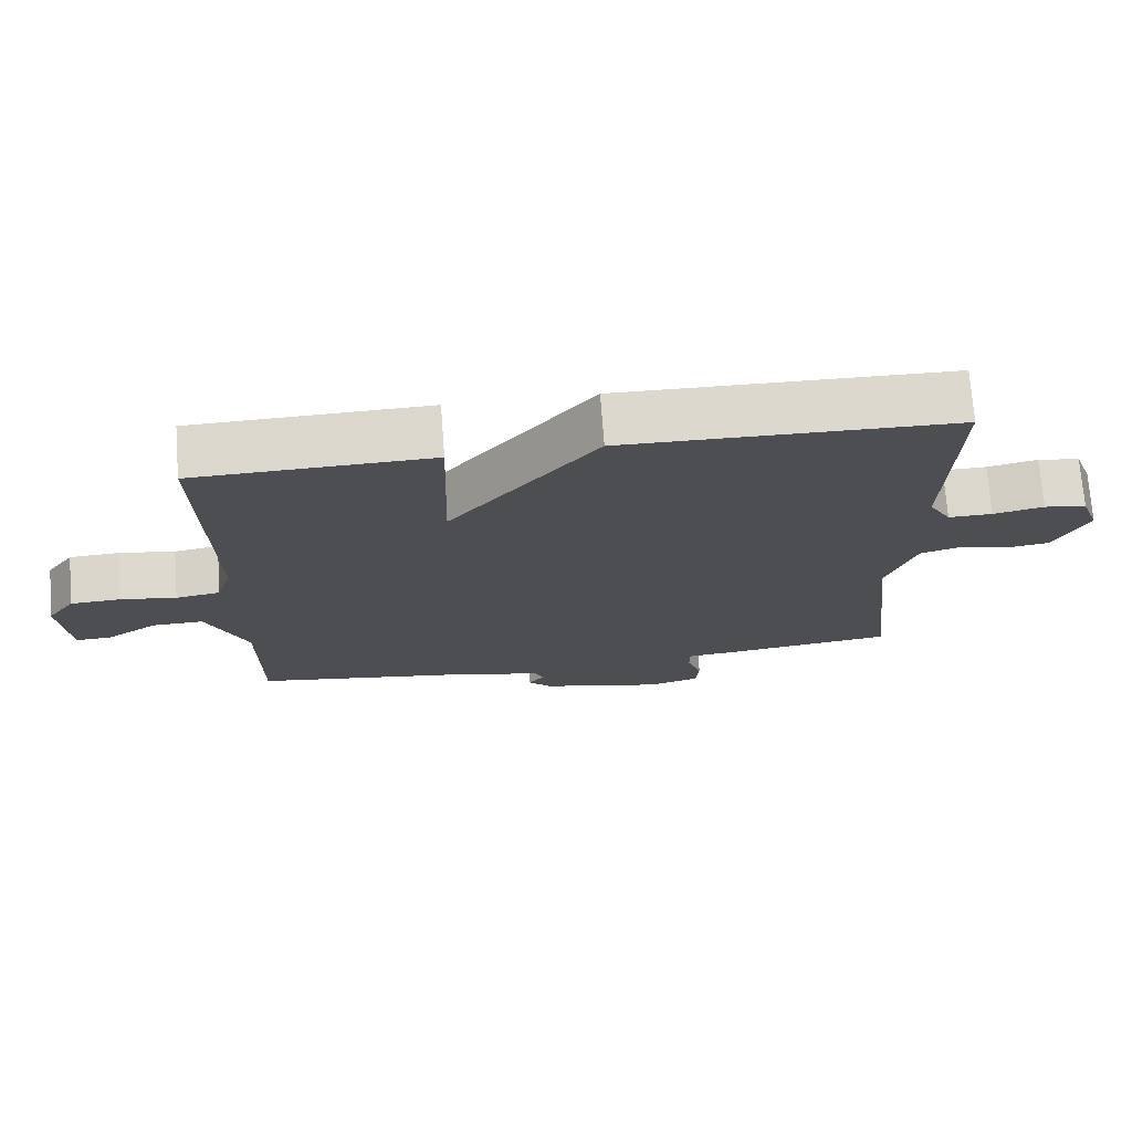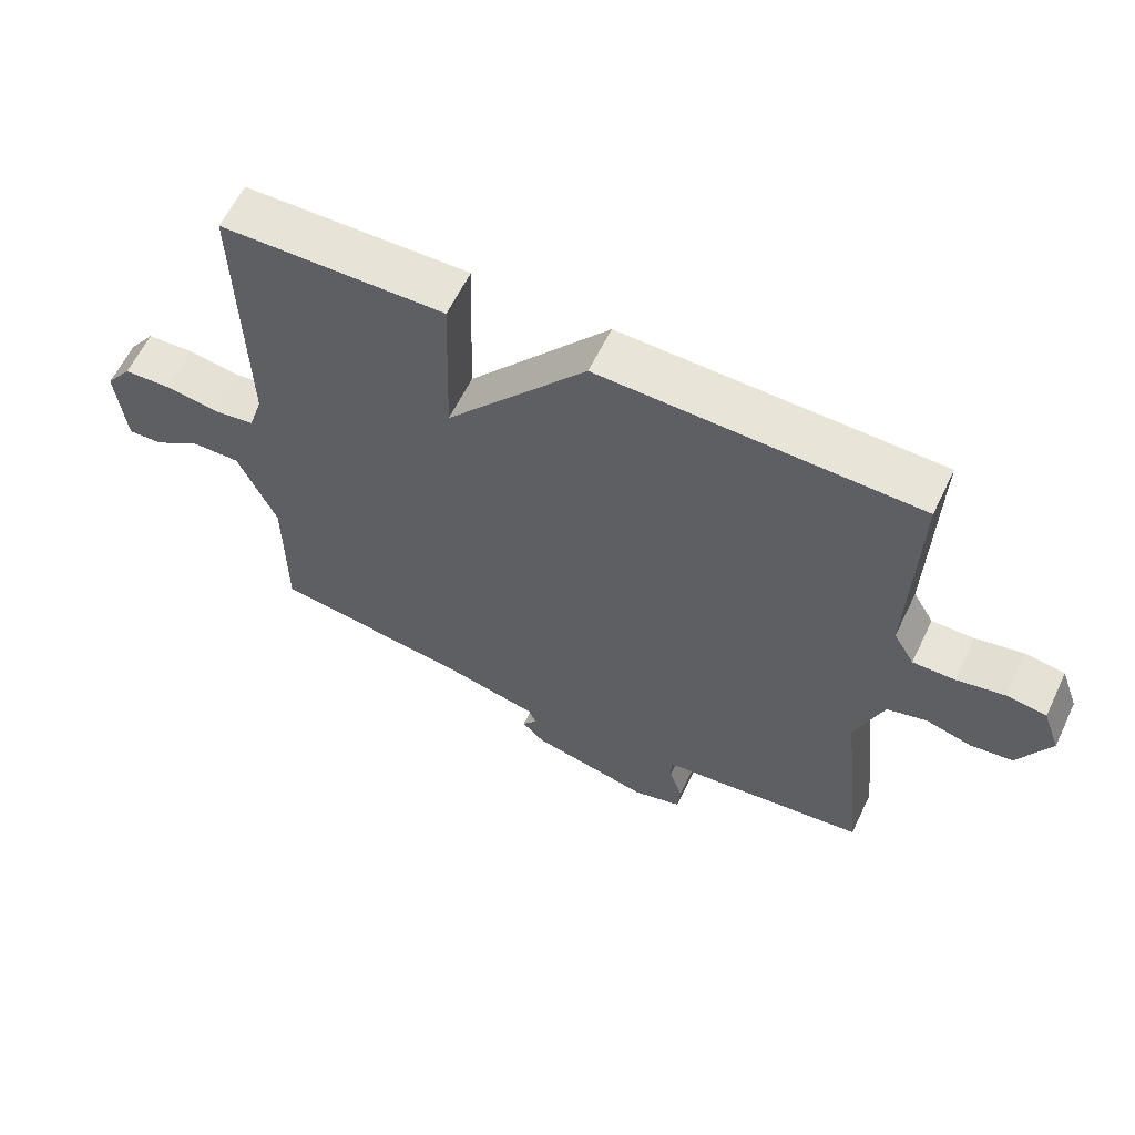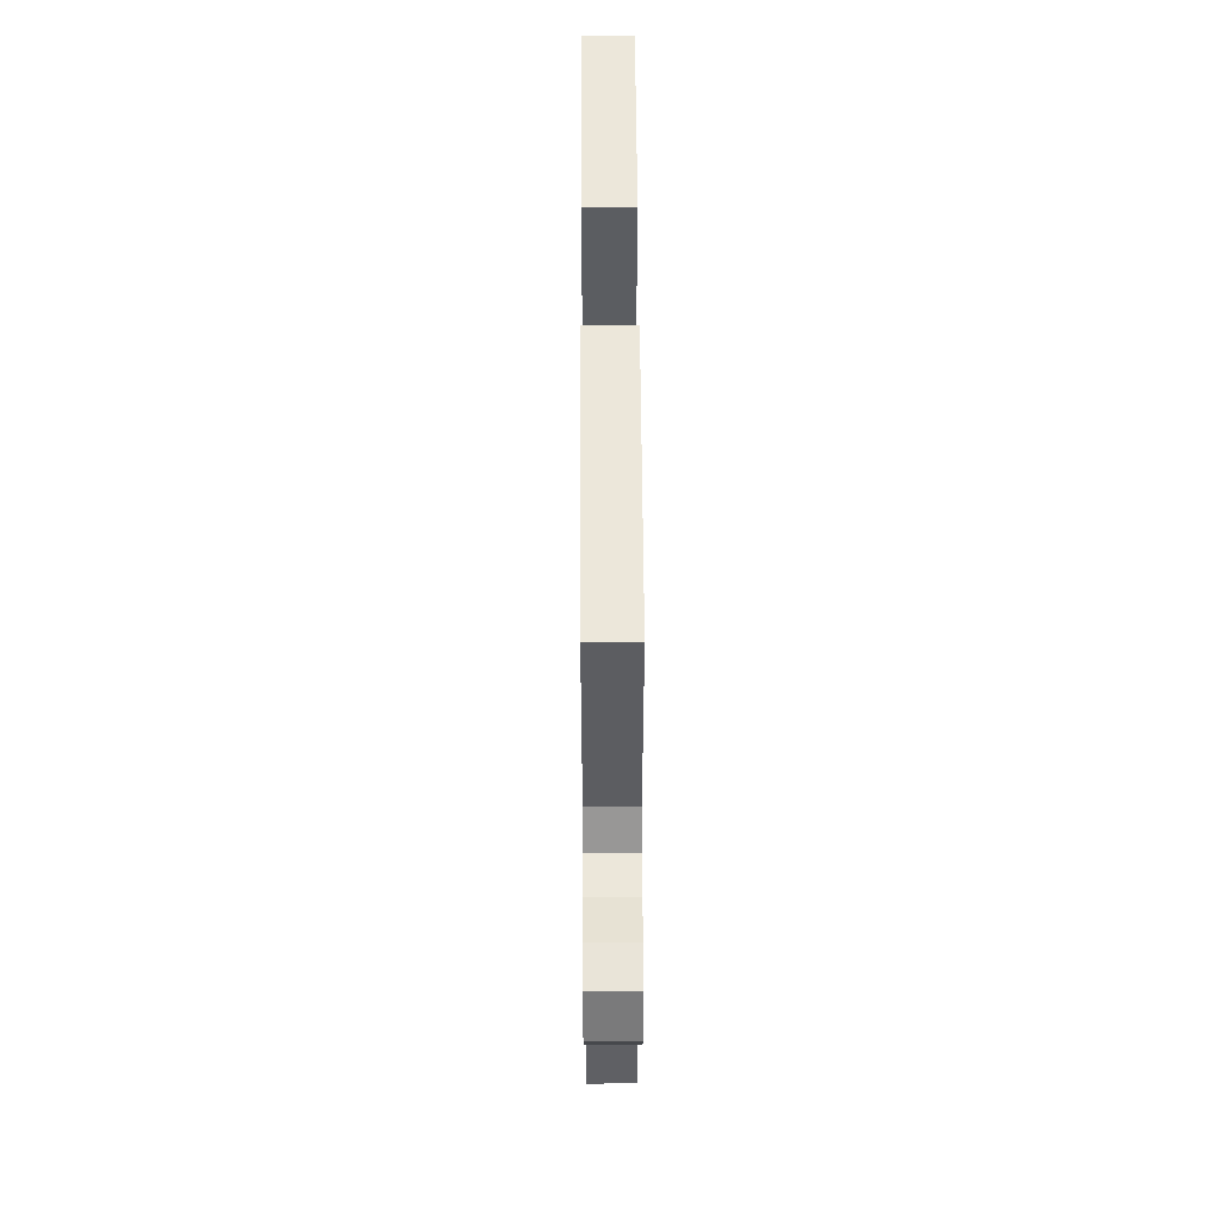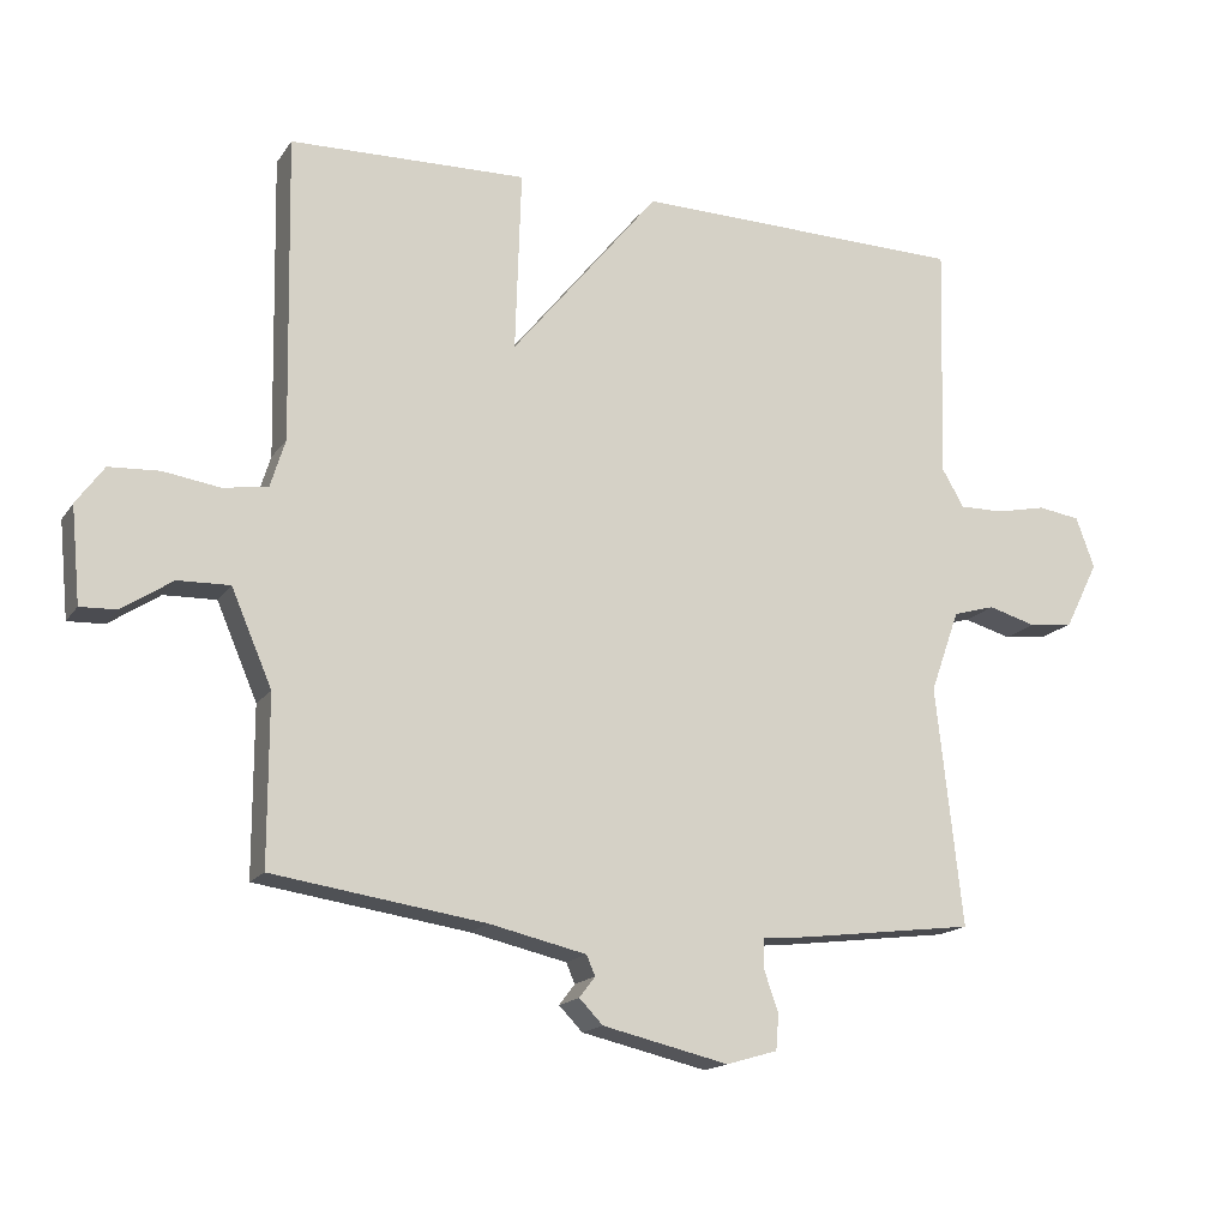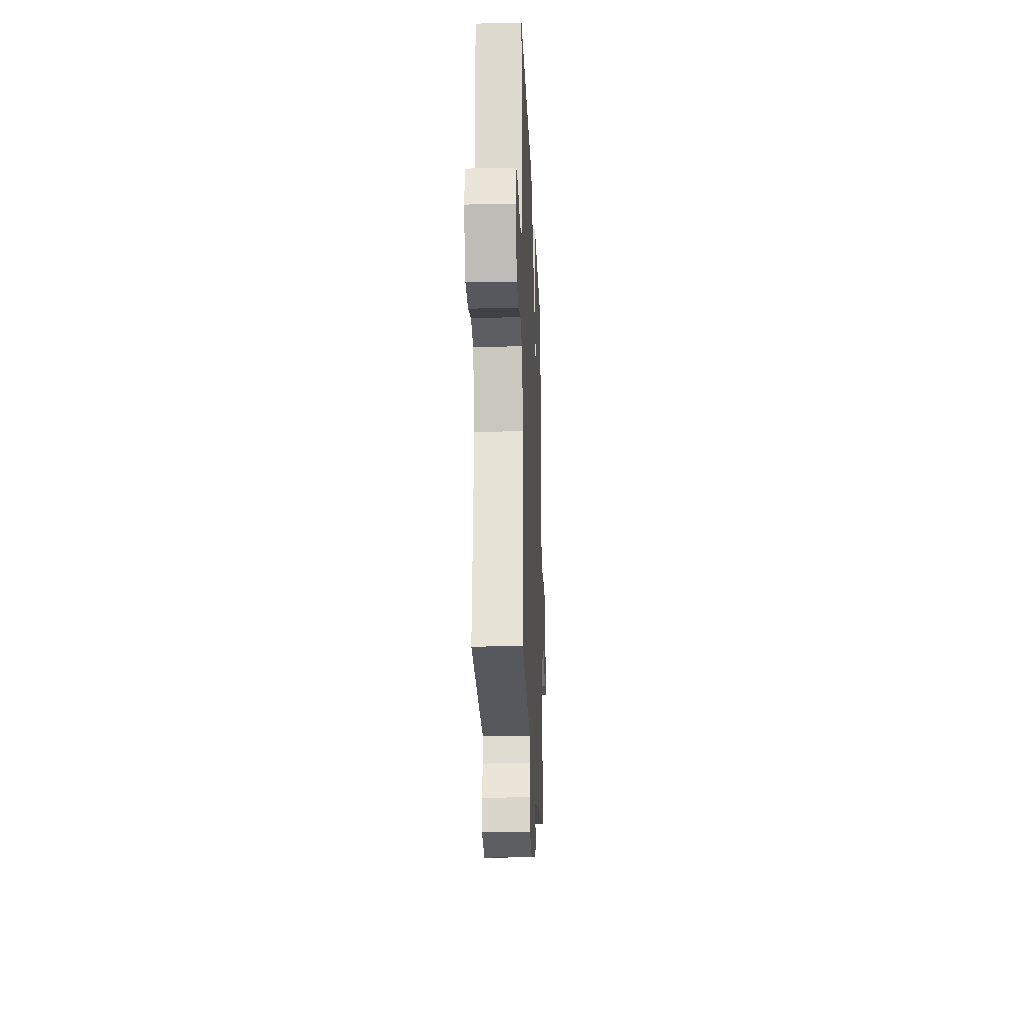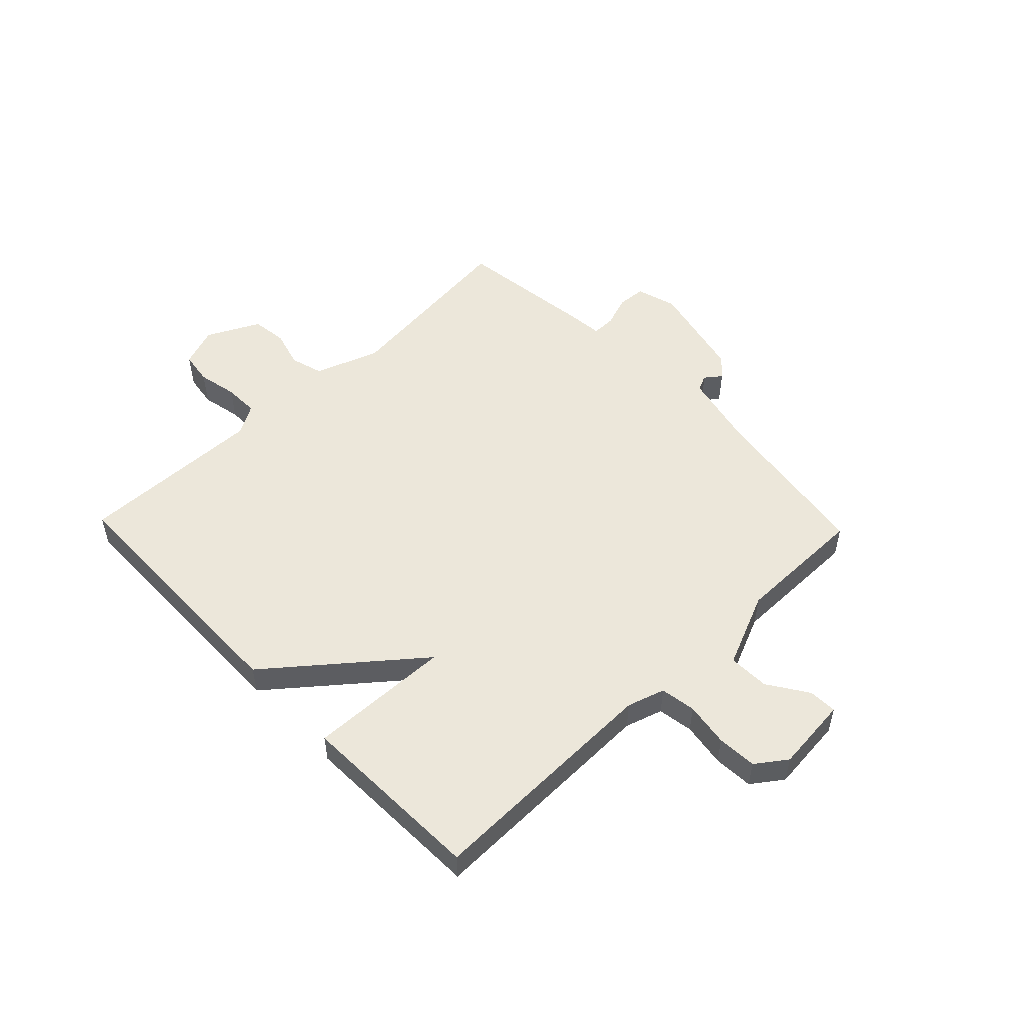
<metadata>
{"format":"obj","ext":"obj","renderer":"f3d","projection":"perspective","resolution":1024,"background":"white","views":[{"elev":72.8,"azim":175.7,"up":"+Z"},{"elev":61.3,"azim":-154.3,"up":"+Z"},{"elev":52.0,"azim":-90.3,"up":"+Z"},{"elev":-16.4,"azim":157.0,"up":"+Z"},{"elev":-21.7,"azim":-87.7,"up":"+Z"},{"elev":52.1,"azim":46.1,"up":"+Y"}]}
</metadata>
<code>
v 0.5 0.07 -0.5
v 0.202 0.07 -0.544
v 0.066 0.07 -0.575
v 0.054 0.07 -0.603
v 0.076 0.07 -0.632
v 0.043 0.07 -0.666
v -0.134 0.07 -0.707
v -0.206 0.07 -0.686
v -0.21 0.07 -0.636
v -0.19 0.07 -0.579
v -0.19 0.07 -0.537
v -0.254 0.07 -0.531
v -0.5 0.07 -0.5
v -0.463 0.07 -0.164
v -0.504 0.07 -0.049
v -0.563 0.07 -0.032
v -0.63 0.07 -0.051
v -0.693 0.07 -0.043
v -0.74 0.07 0.051
v -0.714 0.07 0.122
v -0.655 0.07 0.131
v -0.584 0.07 0.116
v -0.522 0.07 0.115
v -0.491 0.07 0.168
v -0.5 0.07 0.5
v -0.033 0.07 0.509
v 0.175 0.07 0.254
v 0.167 0.07 0.509
v 0.5 0.07 0.5
v 0.492 0.07 0.073
v 0.513 0.07 0.006
v 0.576 0.07 -0.004
v 0.655 0.07 0.008
v 0.726 0.07 0.004
v 0.765 0.07 -0.05
v 0.752 0.07 -0.184
v 0.701 0.07 -0.182
v 0.63 0.07 -0.135
v 0.557 0.07 -0.133
v 0.5 0.07 -0.266
v 0.5 0 -0.5
v 0.202 0 -0.544
v 0.066 0 -0.575
v 0.054 0 -0.603
v 0.076 0 -0.632
v 0.043 0 -0.666
v -0.134 0 -0.707
v -0.206 0 -0.686
v -0.21 0 -0.636
v -0.19 0 -0.579
v -0.19 0 -0.537
v -0.254 0 -0.531
v -0.5 0 -0.5
v -0.463 0 -0.164
v -0.504 0 -0.049
v -0.563 0 -0.032
v -0.63 0 -0.051
v -0.693 0 -0.043
v -0.74 0 0.051
v -0.714 0 0.122
v -0.655 0 0.131
v -0.584 0 0.116
v -0.522 0 0.115
v -0.491 0 0.168
v -0.5 0 0.5
v -0.033 0 0.509
v 0.175 0 0.254
v 0.167 0 0.509
v 0.5 0 0.5
v 0.492 0 0.073
v 0.513 0 0.006
v 0.576 0 -0.004
v 0.655 0 0.008
v 0.726 0 0.004
v 0.765 0 -0.05
v 0.752 0 -0.184
v 0.701 0 -0.182
v 0.63 0 -0.135
v 0.557 0 -0.133
v 0.5 0 -0.266
f 36 37 38
f 35 36 38
f 34 35 38
f 33 34 38
f 32 33 38
f 31 32 38 39
f 27 28 29 30
f 27 30 31
f 24 25 26 27
f 31 39 40
f 27 31 40
f 24 27 40
f 23 24 40
f 20 21 22
f 19 20 22
f 18 19 22
f 17 18 22
f 16 17 22
f 22 23 40
f 16 22 40
f 15 16 40
f 11 12 13 14
f 8 9 10
f 7 8 10
f 6 7 10
f 5 6 10
f 4 5 10
f 3 4 10 11
f 14 15 40
f 11 14 40
f 3 11 40
f 2 3 40
f 1 2 40
f 78 77 76
f 78 76 75
f 78 75 74
f 78 74 73
f 78 73 72
f 79 78 72 71
f 70 69 68 67
f 71 70 67
f 67 66 65 64
f 80 79 71
f 80 71 67
f 80 67 64
f 80 64 63
f 62 61 60
f 62 60 59
f 62 59 58
f 62 58 57
f 62 57 56
f 80 63 62
f 80 62 56
f 80 56 55
f 54 53 52 51
f 50 49 48
f 50 48 47
f 50 47 46
f 50 46 45
f 50 45 44
f 51 50 44 43
f 80 55 54
f 80 54 51
f 80 51 43
f 80 43 42
f 80 42 41
f 1 41 42 2
f 2 42 43 3
f 3 43 44 4
f 4 44 45 5
f 5 45 46 6
f 6 46 47 7
f 7 47 48 8
f 8 48 49 9
f 9 49 50 10
f 10 50 51 11
f 11 51 52 12
f 12 52 53 13
f 13 53 54 14
f 14 54 55 15
f 15 55 56 16
f 16 56 57 17
f 17 57 58 18
f 18 58 59 19
f 19 59 60 20
f 20 60 61 21
f 21 61 62 22
f 22 62 63 23
f 23 63 64 24
f 24 64 65 25
f 25 65 66 26
f 26 66 67 27
f 27 67 68 28
f 28 68 69 29
f 29 69 70 30
f 30 70 71 31
f 31 71 72 32
f 32 72 73 33
f 33 73 74 34
f 34 74 75 35
f 35 75 76 36
f 36 76 77 37
f 37 77 78 38
f 38 78 79 39
f 39 79 80 40
f 40 80 41 1

</code>
